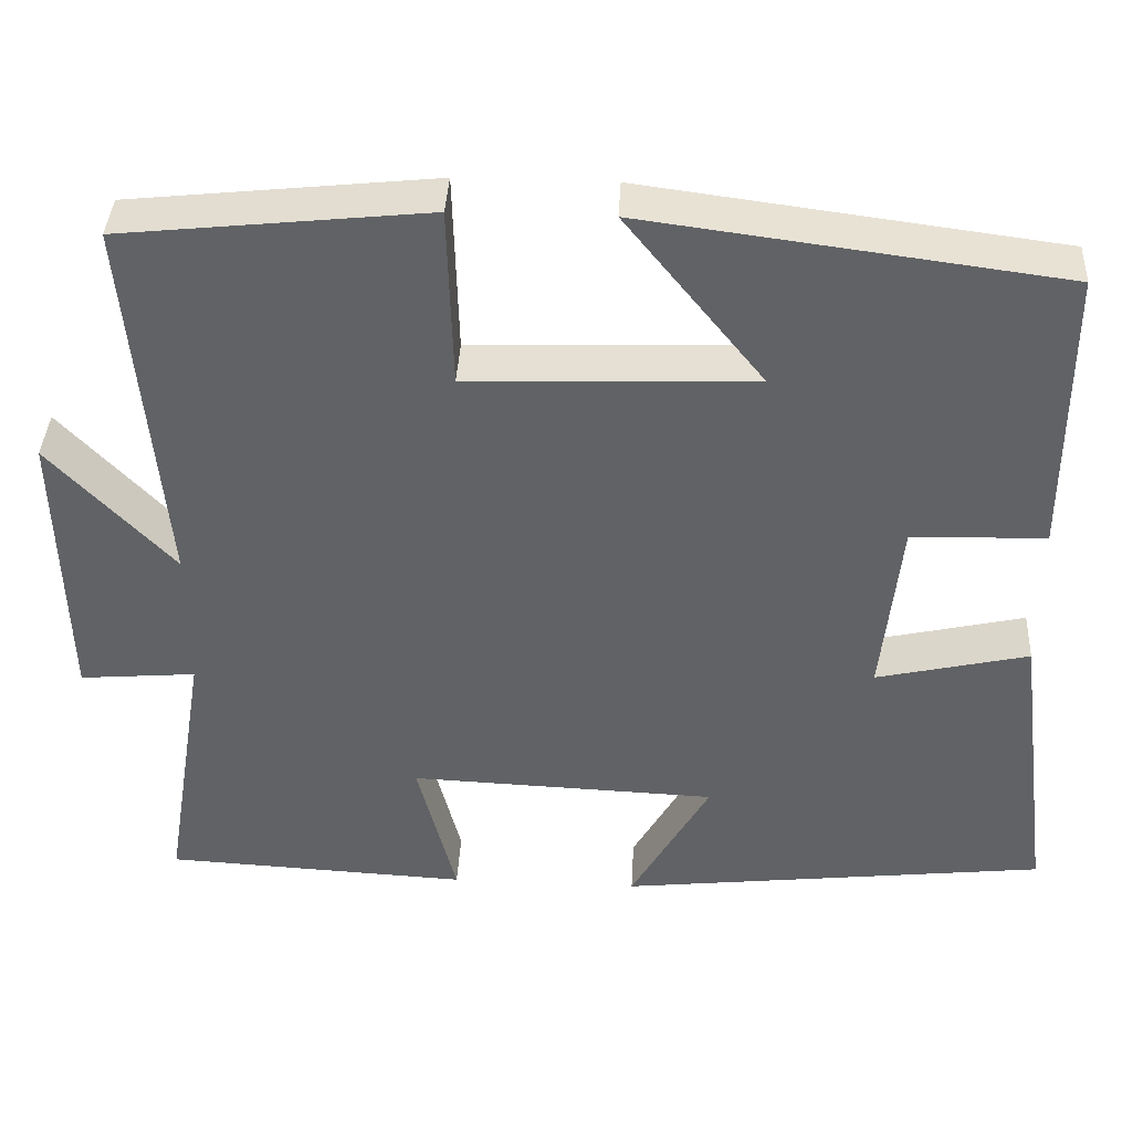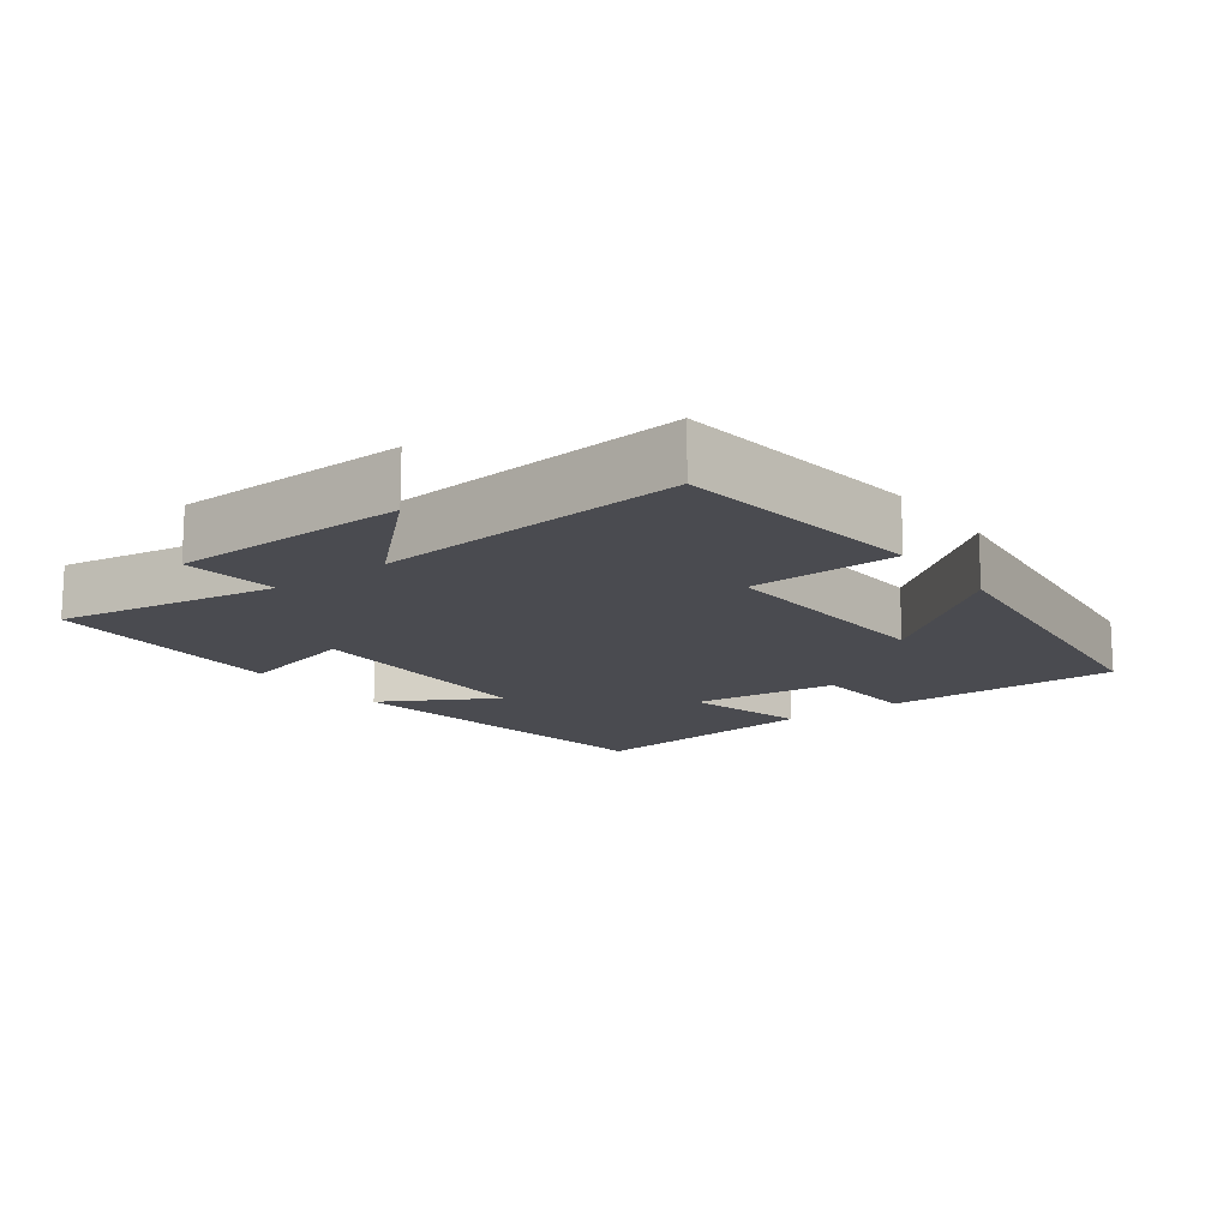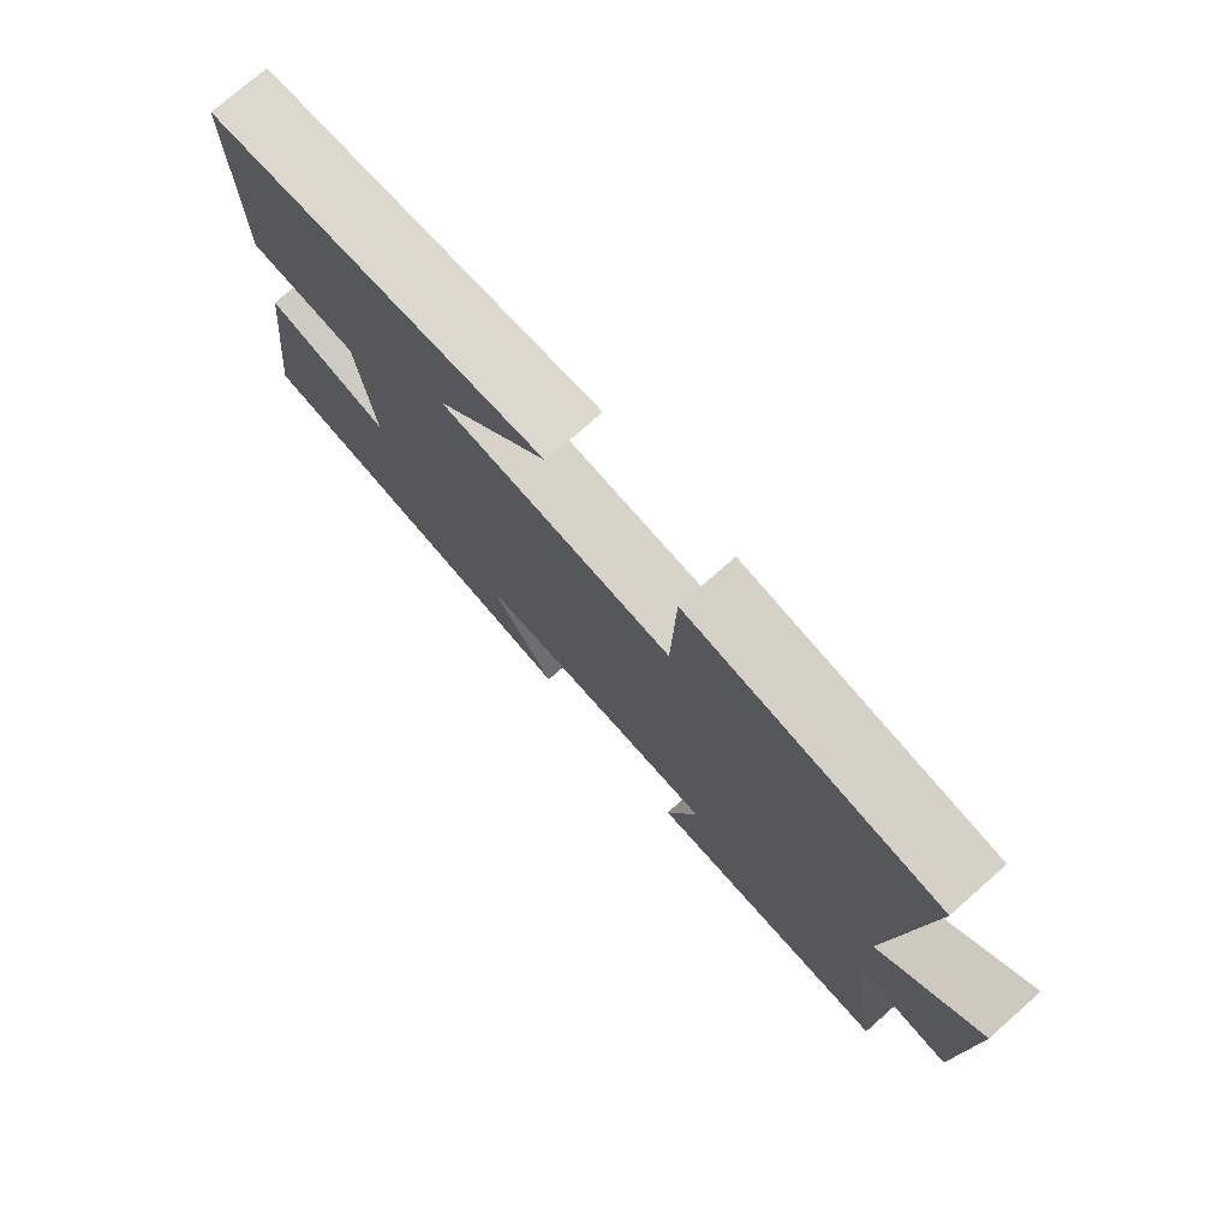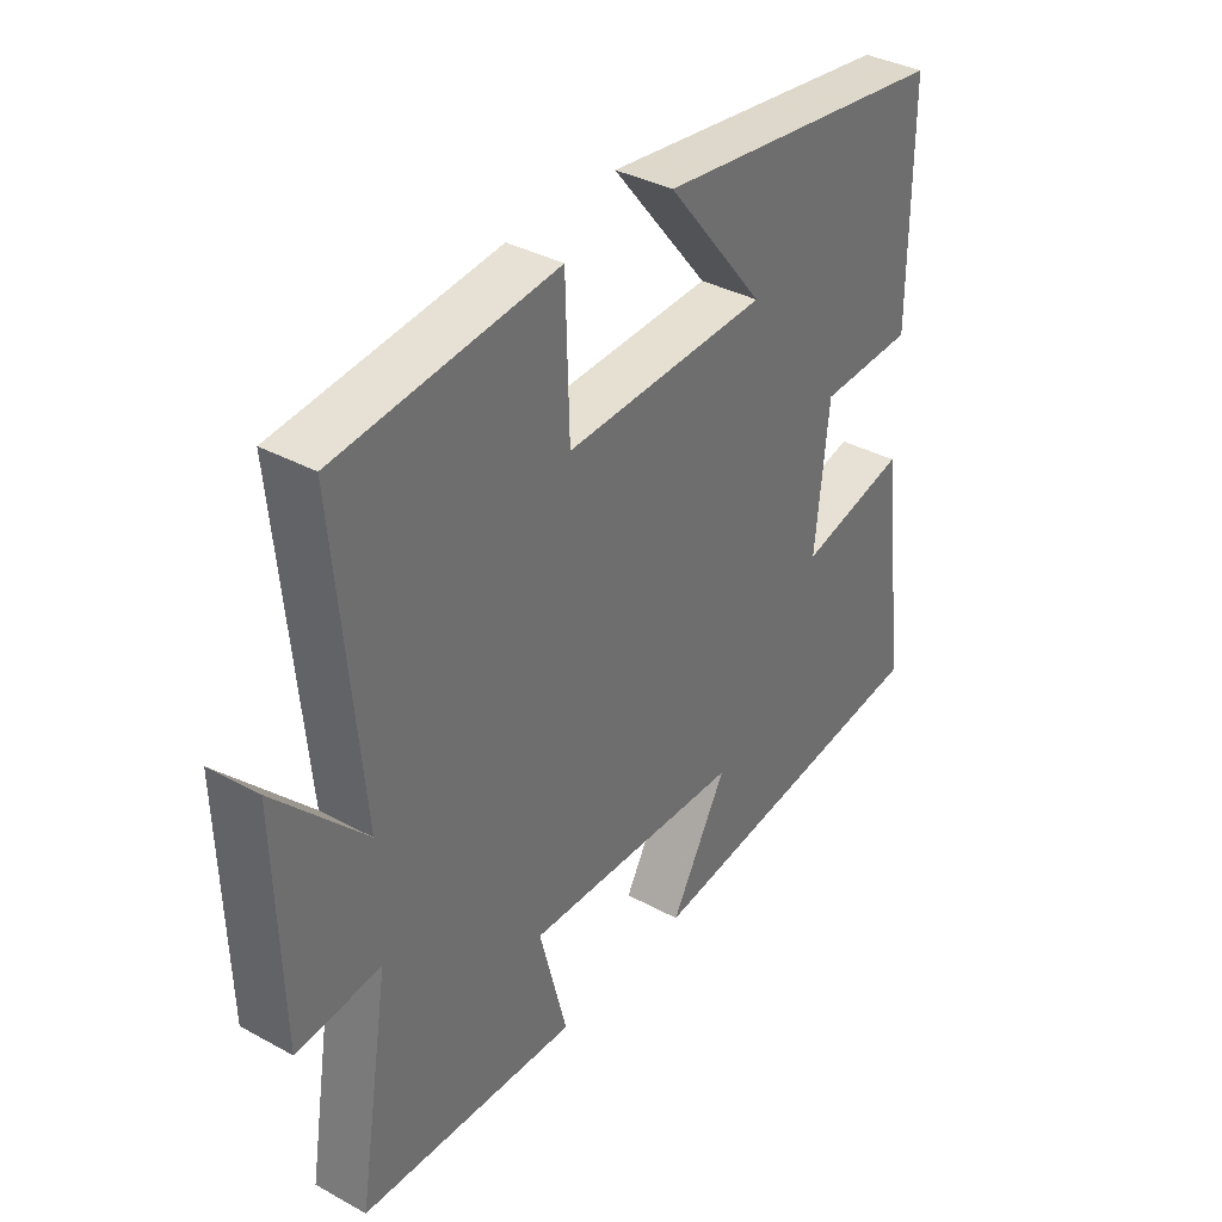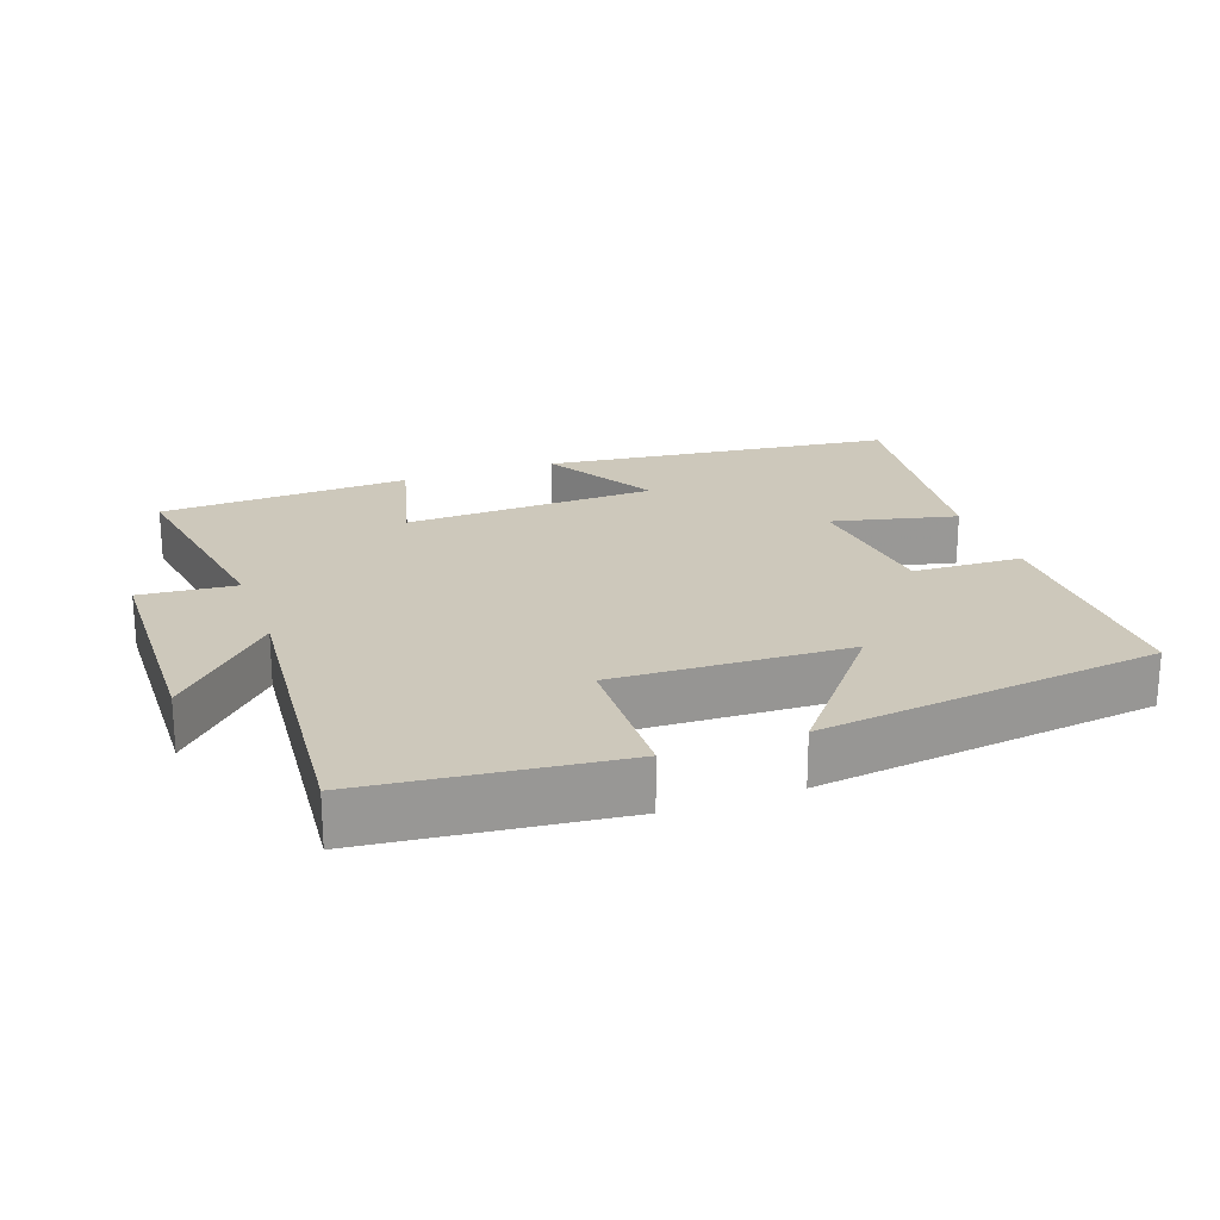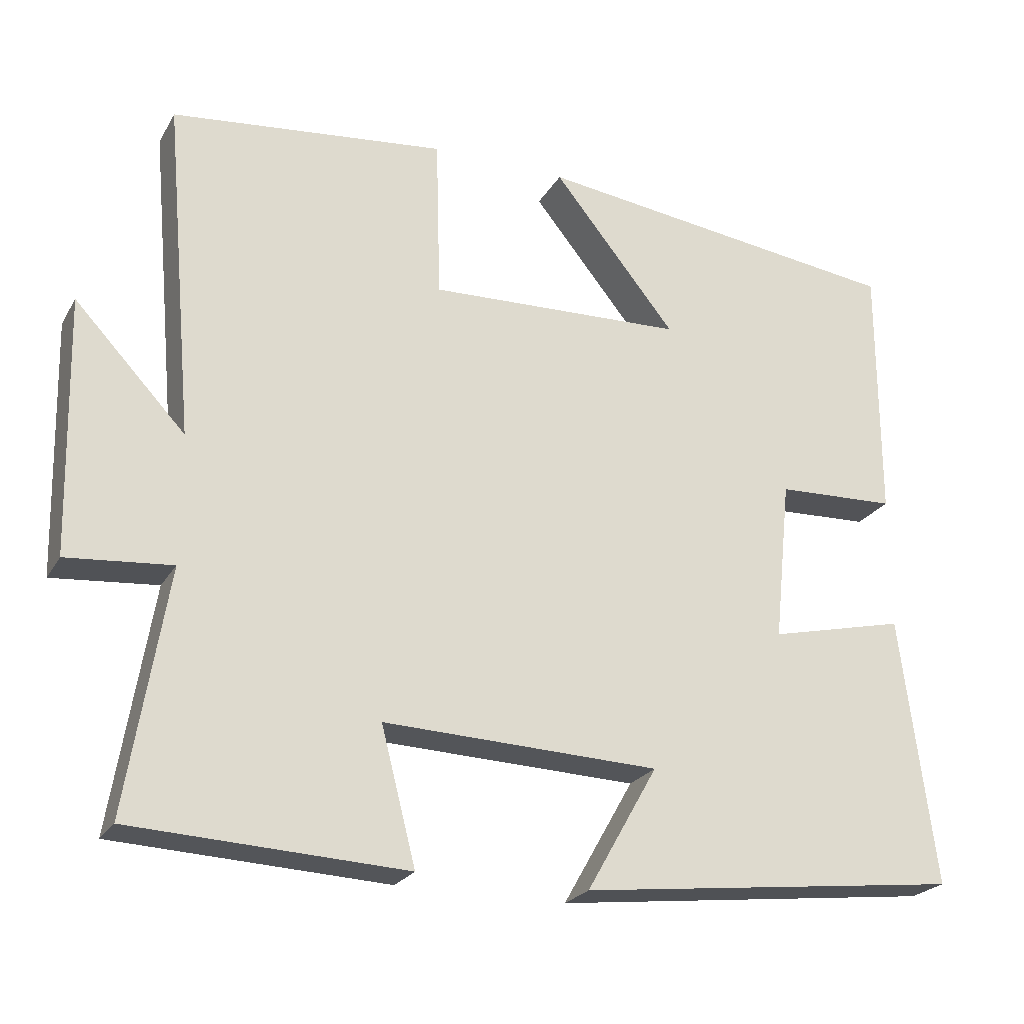
<metadata>
{"format":"obj","ext":"obj","renderer":"f3d","projection":"perspective","resolution":1024,"background":"white","views":[{"elev":39.2,"azim":3.0,"up":"+Z"},{"elev":-14.4,"azim":-53.0,"up":"+Y"},{"elev":75.9,"azim":-131.3,"up":"+Z"},{"elev":36.5,"azim":-54.7,"up":"+Z"},{"elev":21.9,"azim":-19.7,"up":"+Y"},{"elev":-23.4,"azim":-23.3,"up":"+Z"}]}
</metadata>
<code>
v -0.553 0.07 -0.482
v -0.5 0.07 -0.16
v -0.639 0.07 -0.172
v -0.647 0.07 0.168
v -0.5 0.07 0.012
v -0.54 0.07 0.461
v -0.176 0.07 0.5
v -0.17 0.07 0.285
v 0.17 0.07 0.297
v 0.006 0.07 0.5
v 0.5 0.07 0.436
v 0.5 0.07 0.093
v 0.341 0.07 0.087
v 0.319 0.07 -0.127
v 0.5 0.07 -0.085
v 0.546 0.07 -0.441
v 0.036 0.07 -0.5
v 0.13 0.07 -0.335
v -0.236 0.07 -0.321
v -0.19 0.07 -0.5
v -0.553 0 -0.482
v -0.5 0 -0.16
v -0.639 0 -0.172
v -0.647 0 0.168
v -0.5 0 0.012
v -0.54 0 0.461
v -0.176 0 0.5
v -0.17 0 0.285
v 0.17 0 0.297
v 0.006 0 0.5
v 0.5 0 0.436
v 0.5 0 0.093
v 0.341 0 0.087
v 0.319 0 -0.127
v 0.5 0 -0.085
v 0.546 0 -0.441
v 0.036 0 -0.5
v 0.13 0 -0.335
v -0.236 0 -0.321
v -0.19 0 -0.5
f 19 20 1 2
f 18 19 2
f 15 16 17 18
f 14 15 18
f 13 14 18 2
f 10 11 12 13
f 9 10 13
f 8 9 13 2
f 5 6 7 8
f 5 8 2 3
f 3 4 5
f 22 21 40 39
f 22 39 38
f 38 37 36 35
f 38 35 34
f 22 38 34 33
f 33 32 31 30
f 33 30 29
f 22 33 29 28
f 28 27 26 25
f 23 22 28 25
f 25 24 23
f 1 21 22 2
f 2 22 23 3
f 3 23 24 4
f 4 24 25 5
f 5 25 26 6
f 6 26 27 7
f 7 27 28 8
f 8 28 29 9
f 9 29 30 10
f 10 30 31 11
f 11 31 32 12
f 12 32 33 13
f 13 33 34 14
f 14 34 35 15
f 15 35 36 16
f 16 36 37 17
f 17 37 38 18
f 18 38 39 19
f 19 39 40 20
f 20 40 21 1

</code>
